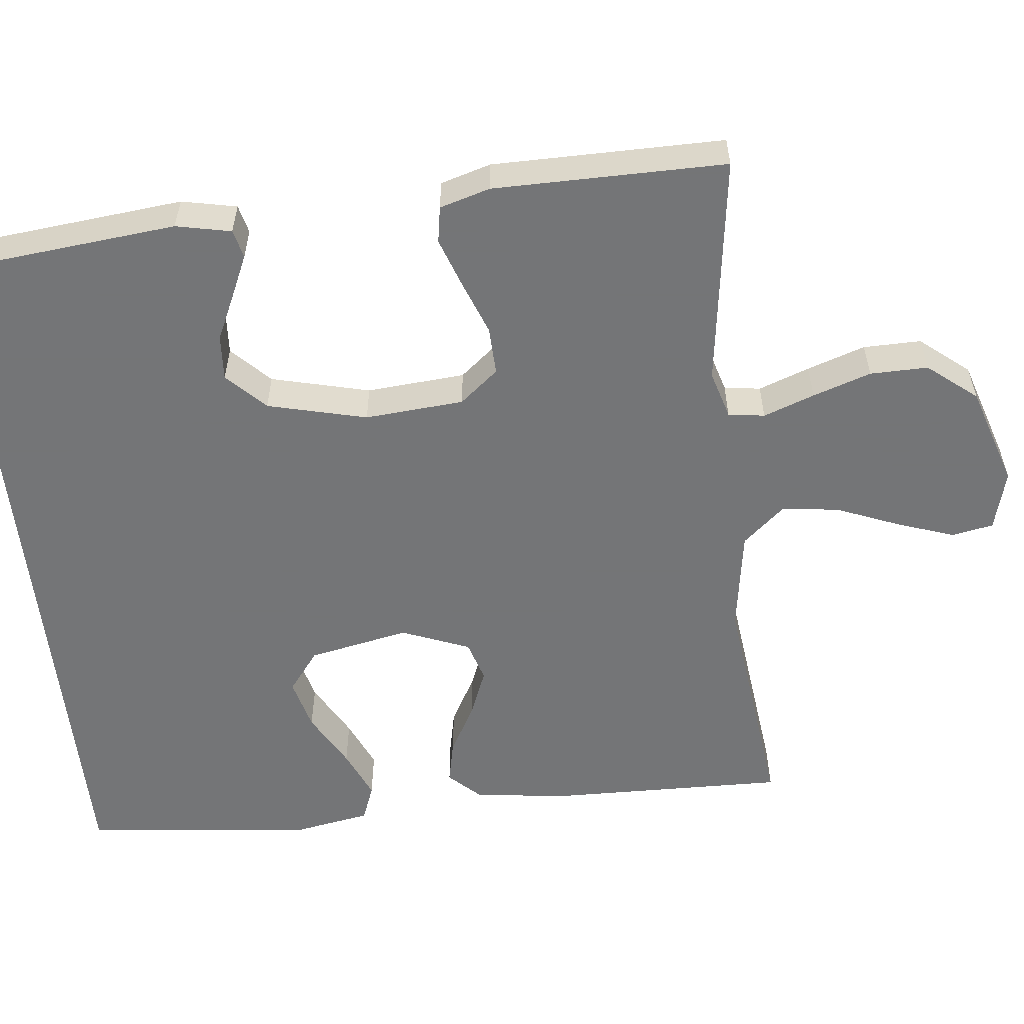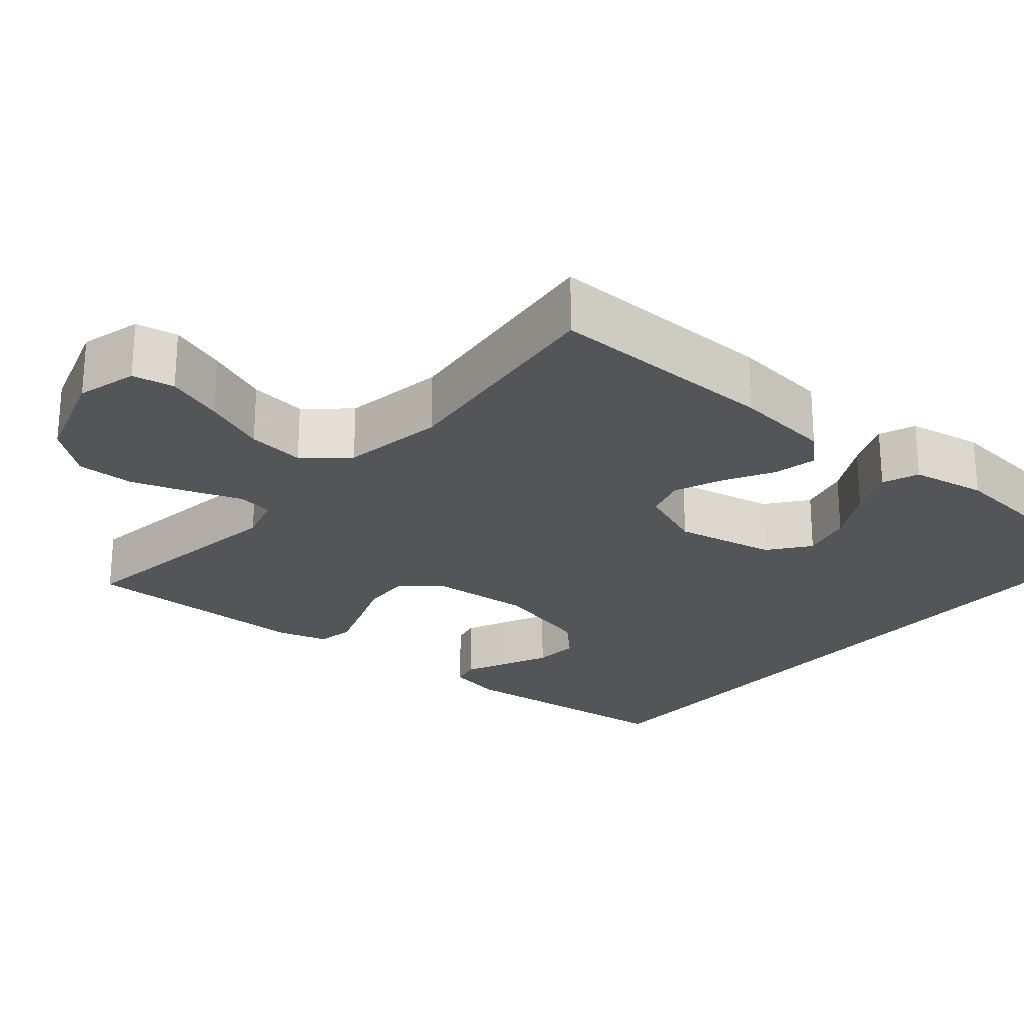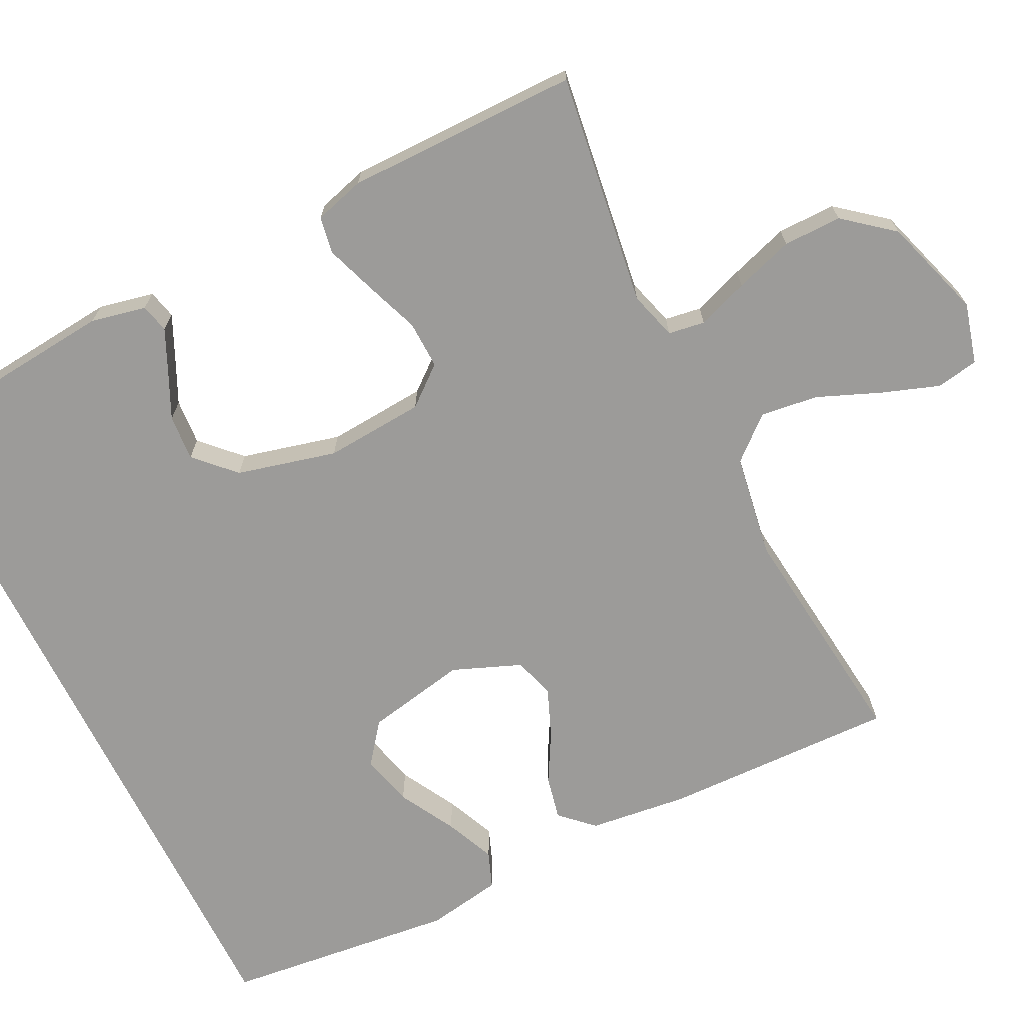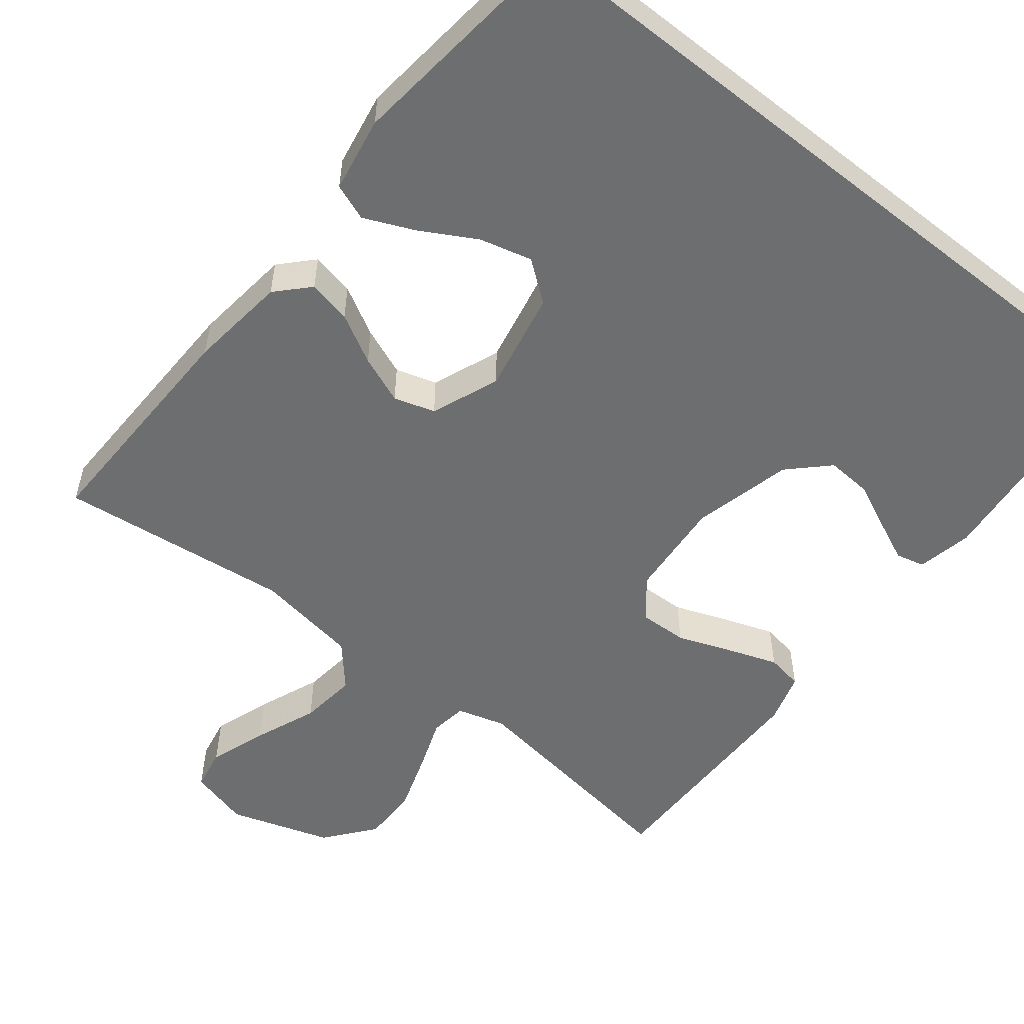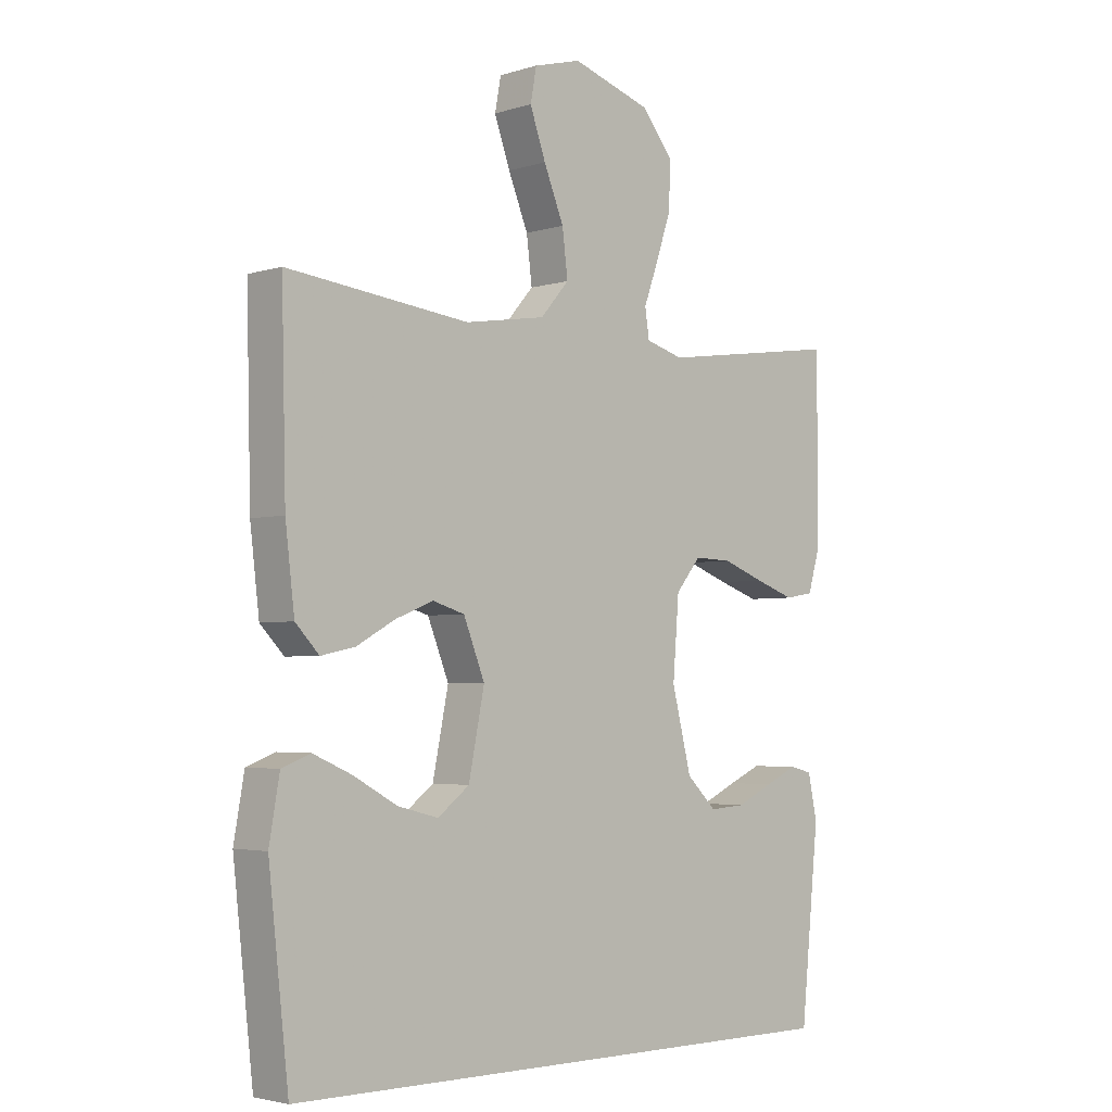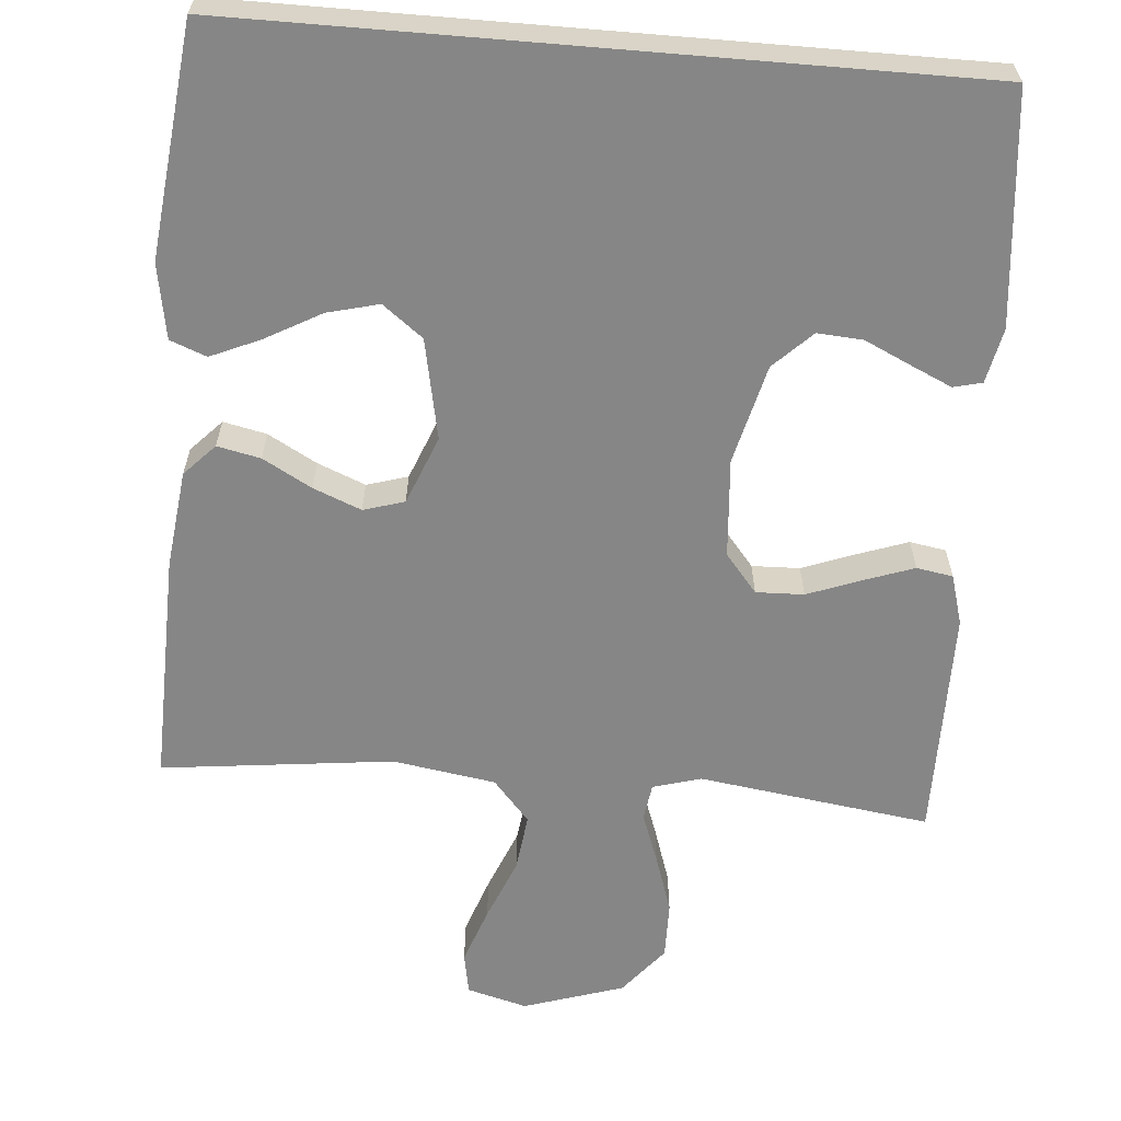
<metadata>
{"format":"obj","ext":"obj","renderer":"f3d","projection":"perspective","resolution":1024,"background":"white","views":[{"elev":-56.4,"azim":-83.7,"up":"+Y"},{"elev":-24.1,"azim":49.8,"up":"+Y"},{"elev":-69.7,"azim":-63.7,"up":"+Y"},{"elev":-54.3,"azim":141.6,"up":"+Y"},{"elev":-3.3,"azim":136.0,"up":"+Z"},{"elev":-62.1,"azim":175.2,"up":"+Y"}]}
</metadata>
<code>
v 0.5 0.07 0.5
v 0.493 0.07 0.2
v 0.478 0.07 0.073
v 0.439 0.07 0.032
v 0.383 0.07 0.044
v 0.32 0.07 0.079
v 0.258 0.07 0.104
v 0.205 0.07 0.088
v 0.17 0.07 0
v 0.196 0.07 -0.13
v 0.248 0.07 -0.17
v 0.315 0.07 -0.153
v 0.387 0.07 -0.113
v 0.451 0.07 -0.085
v 0.498 0.07 -0.103
v 0.515 0.07 -0.2
v 0.482 0.07 -0.5
v -0.461 0.07 -0.5
v -0.491 0.07 -0.2
v -0.476 0.07 -0.129
v -0.439 0.07 -0.12
v -0.386 0.07 -0.144
v -0.326 0.07 -0.172
v -0.267 0.07 -0.176
v -0.218 0.07 -0.128
v -0.186 0.07 0
v -0.196 0.07 0.128
v -0.237 0.07 0.178
v -0.299 0.07 0.176
v -0.368 0.07 0.15
v -0.433 0.07 0.127
v -0.48 0.07 0.135
v -0.499 0.07 0.2
v -0.5 0.07 0.5
v -0.2 0.07 0.458
v -0.138 0.07 0.476
v -0.131 0.07 0.523
v -0.155 0.07 0.589
v -0.18 0.07 0.664
v -0.181 0.07 0.739
v -0.13 0.07 0.802
v 0 0.07 0.844
v 0.078 0.07 0.823
v 0.088 0.07 0.769
v 0.062 0.07 0.695
v 0.029 0.07 0.614
v 0.02 0.07 0.54
v 0.067 0.07 0.486
v 0.2 0.07 0.465
v 0.5 0 0.5
v 0.493 0 0.2
v 0.478 0 0.073
v 0.439 0 0.032
v 0.383 0 0.044
v 0.32 0 0.079
v 0.258 0 0.104
v 0.205 0 0.088
v 0.17 0 0
v 0.196 0 -0.13
v 0.248 0 -0.17
v 0.315 0 -0.153
v 0.387 0 -0.113
v 0.451 0 -0.085
v 0.498 0 -0.103
v 0.515 0 -0.2
v 0.482 0 -0.5
v -0.461 0 -0.5
v -0.491 0 -0.2
v -0.476 0 -0.129
v -0.439 0 -0.12
v -0.386 0 -0.144
v -0.326 0 -0.172
v -0.267 0 -0.176
v -0.218 0 -0.128
v -0.186 0 0
v -0.196 0 0.128
v -0.237 0 0.178
v -0.299 0 0.176
v -0.368 0 0.15
v -0.433 0 0.127
v -0.48 0 0.135
v -0.499 0 0.2
v -0.5 0 0.5
v -0.2 0 0.458
v -0.138 0 0.476
v -0.131 0 0.523
v -0.155 0 0.589
v -0.18 0 0.664
v -0.181 0 0.739
v -0.13 0 0.802
v 0 0 0.844
v 0.078 0 0.823
v 0.088 0 0.769
v 0.062 0 0.695
v 0.029 0 0.614
v 0.02 0 0.54
v 0.067 0 0.486
v 0.2 0 0.465
f 43 44 45 46
f 41 42 43 46
f 41 46 47
f 40 41 47
f 37 38 39 40
f 37 40 47 48
f 32 33 34 35
f 32 35 36
f 29 30 31 32
f 29 32 36
f 28 29 36
f 27 28 36
f 26 27 36
f 20 21 22 23
f 18 19 20 23
f 18 23 24
f 17 18 24 25
f 12 13 14 15
f 12 15 16 17
f 3 4 5 6
f 3 6 7
f 49 1 2 3
f 48 49 3 7
f 26 36 37 48
f 11 12 17
f 10 11 17 25
f 9 10 25 26
f 26 48 7 8
f 8 9 26
f 95 94 93 92
f 95 92 91 90
f 96 95 90
f 96 90 89
f 89 88 87 86
f 97 96 89 86
f 84 83 82 81
f 85 84 81
f 81 80 79 78
f 85 81 78
f 85 78 77
f 85 77 76
f 85 76 75
f 72 71 70 69
f 72 69 68 67
f 73 72 67
f 74 73 67 66
f 64 63 62 61
f 66 65 64 61
f 55 54 53 52
f 56 55 52
f 52 51 50 98
f 56 52 98 97
f 97 86 85 75
f 66 61 60
f 74 66 60 59
f 75 74 59 58
f 57 56 97 75
f 75 58 57
f 1 50 51 2
f 2 51 52 3
f 3 52 53 4
f 4 53 54 5
f 5 54 55 6
f 6 55 56 7
f 7 56 57 8
f 8 57 58 9
f 9 58 59 10
f 10 59 60 11
f 11 60 61 12
f 12 61 62 13
f 13 62 63 14
f 14 63 64 15
f 15 64 65 16
f 16 65 66 17
f 17 66 67 18
f 18 67 68 19
f 19 68 69 20
f 20 69 70 21
f 21 70 71 22
f 22 71 72 23
f 23 72 73 24
f 24 73 74 25
f 25 74 75 26
f 26 75 76 27
f 27 76 77 28
f 28 77 78 29
f 29 78 79 30
f 30 79 80 31
f 31 80 81 32
f 32 81 82 33
f 33 82 83 34
f 34 83 84 35
f 35 84 85 36
f 36 85 86 37
f 37 86 87 38
f 38 87 88 39
f 39 88 89 40
f 40 89 90 41
f 41 90 91 42
f 42 91 92 43
f 43 92 93 44
f 44 93 94 45
f 45 94 95 46
f 46 95 96 47
f 47 96 97 48
f 48 97 98 49
f 49 98 50 1

</code>
